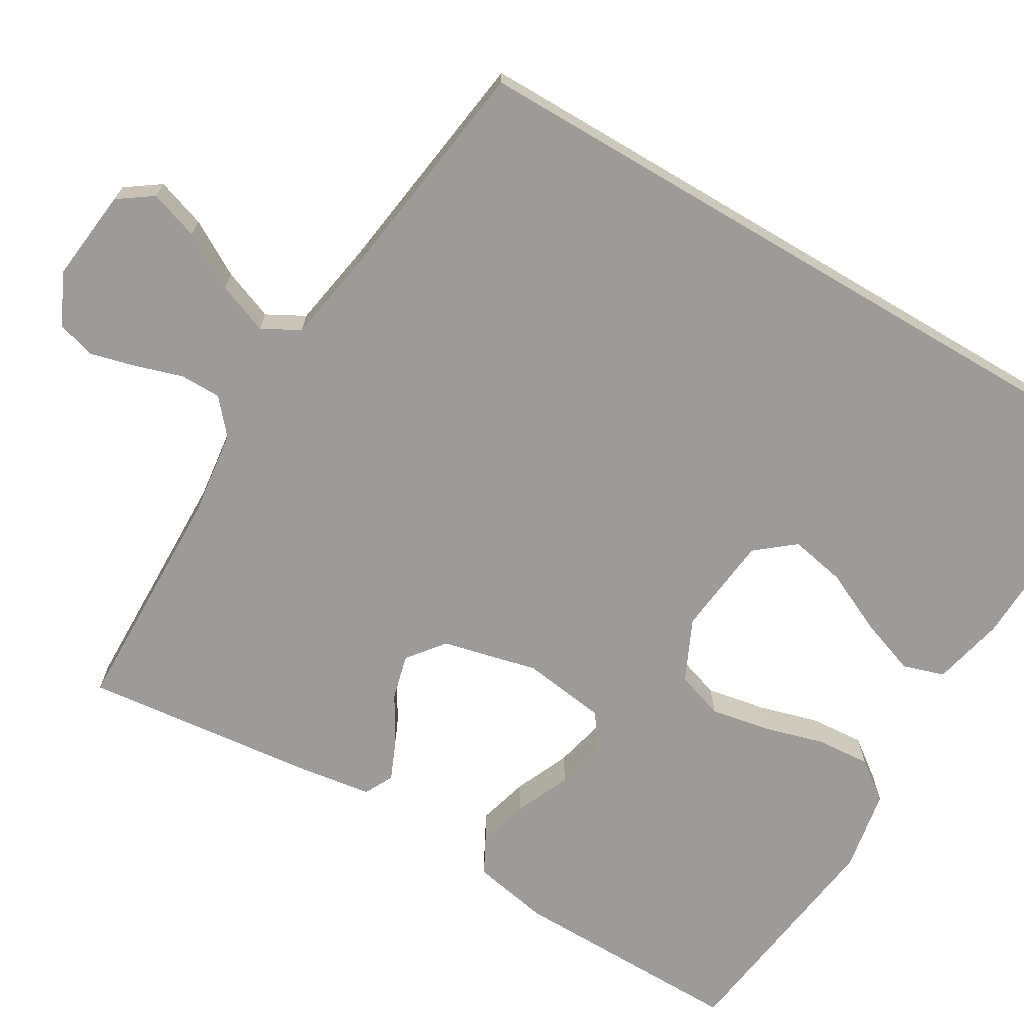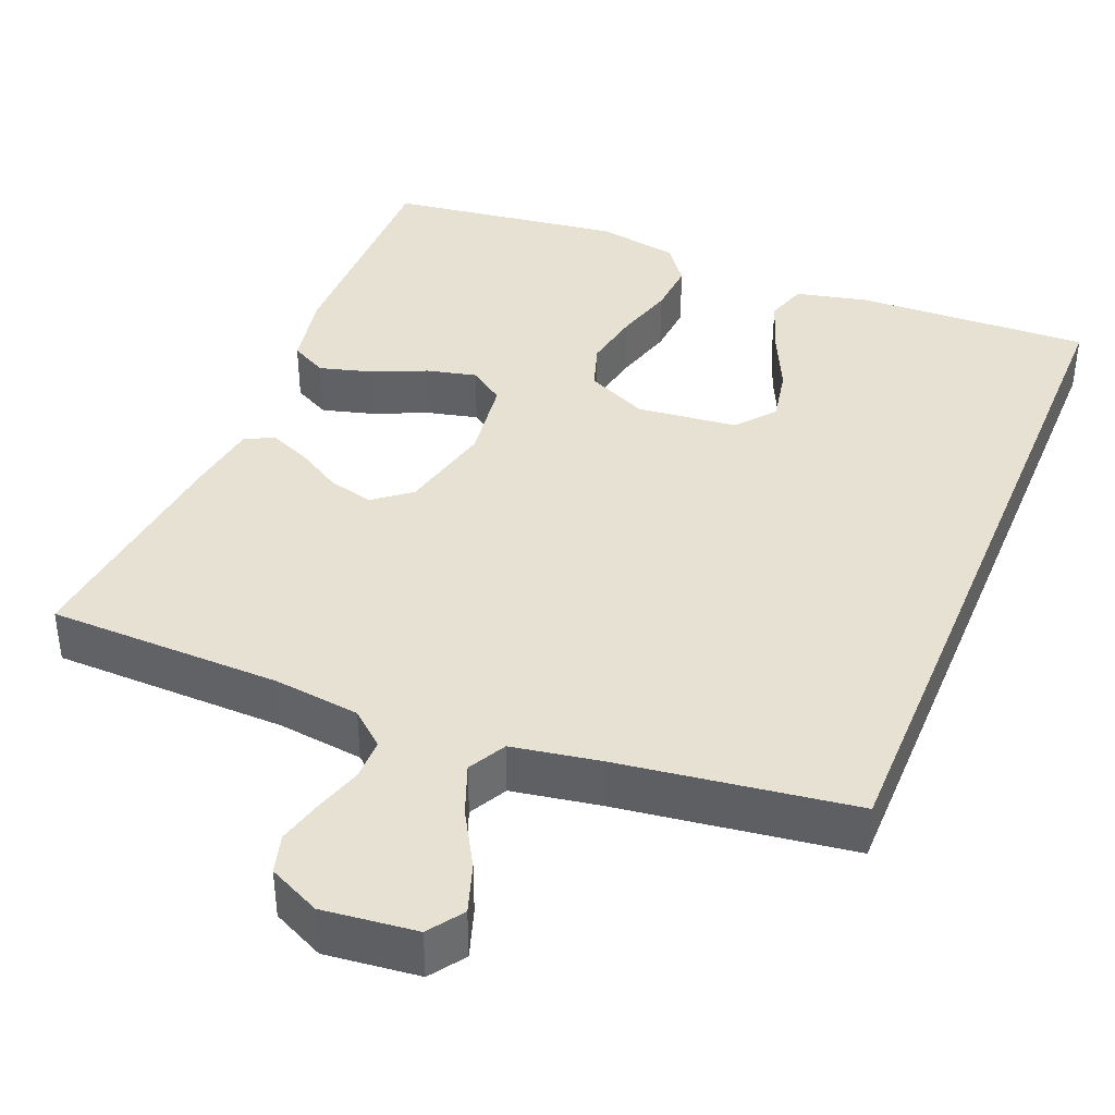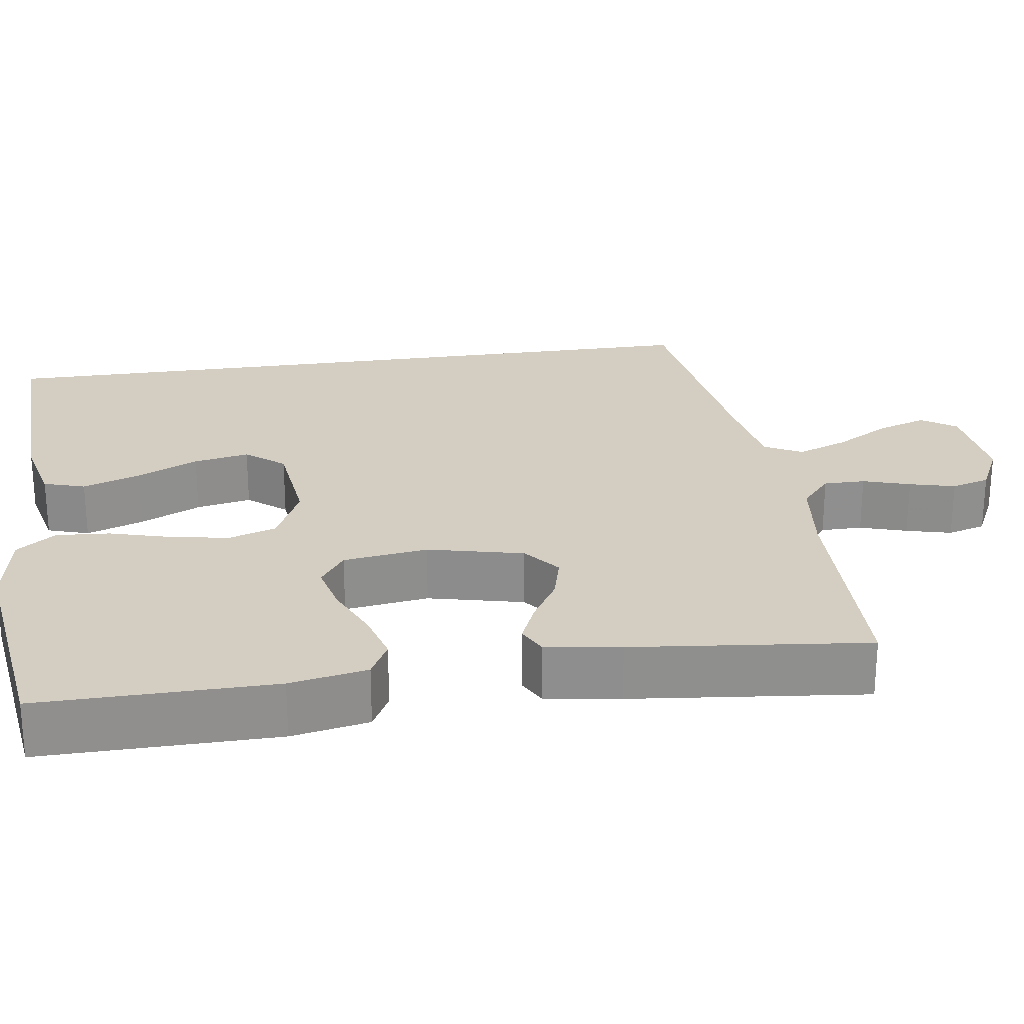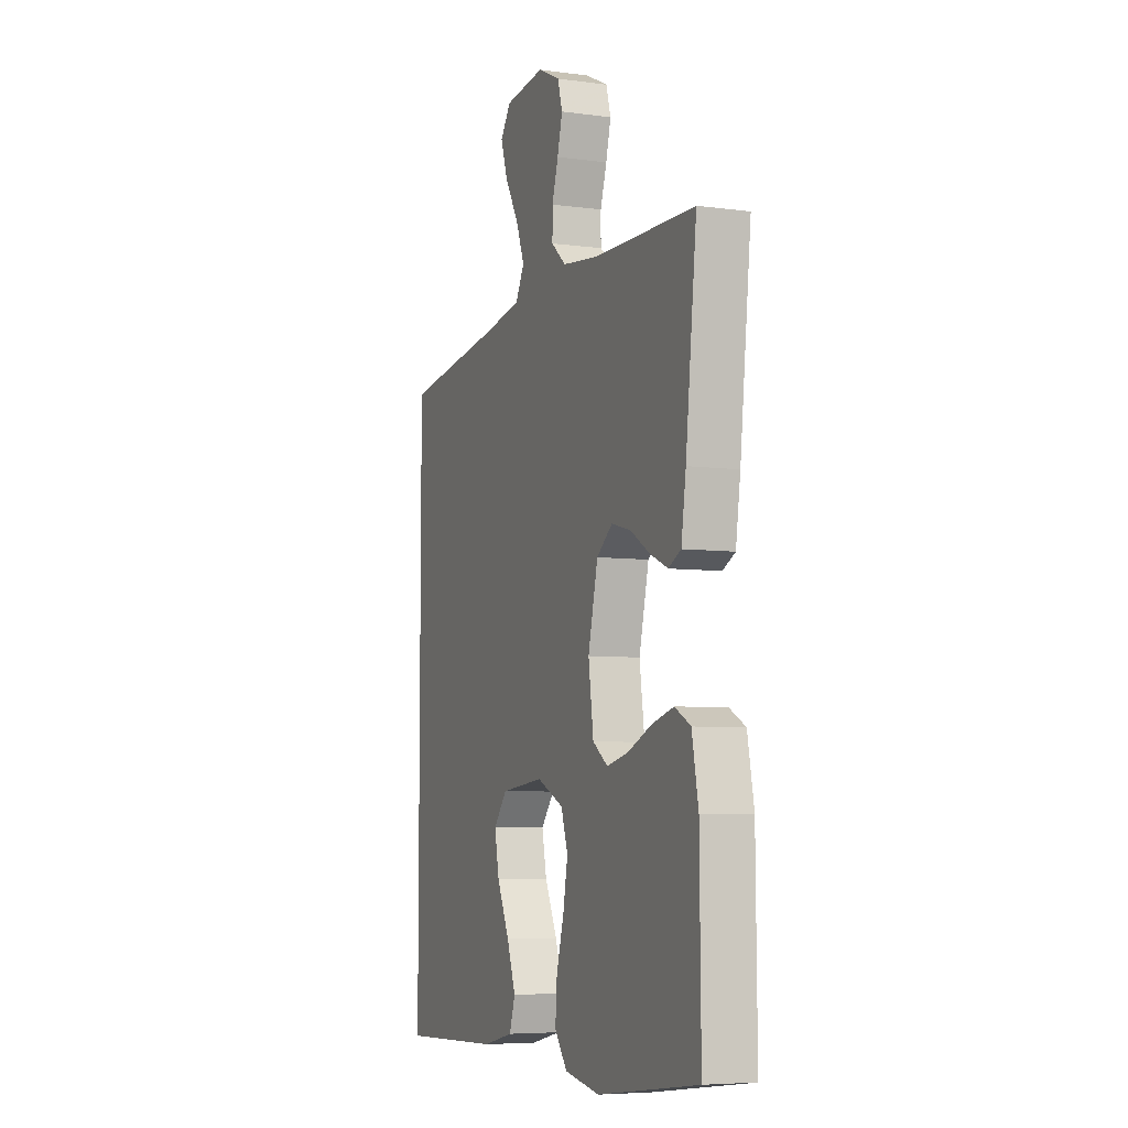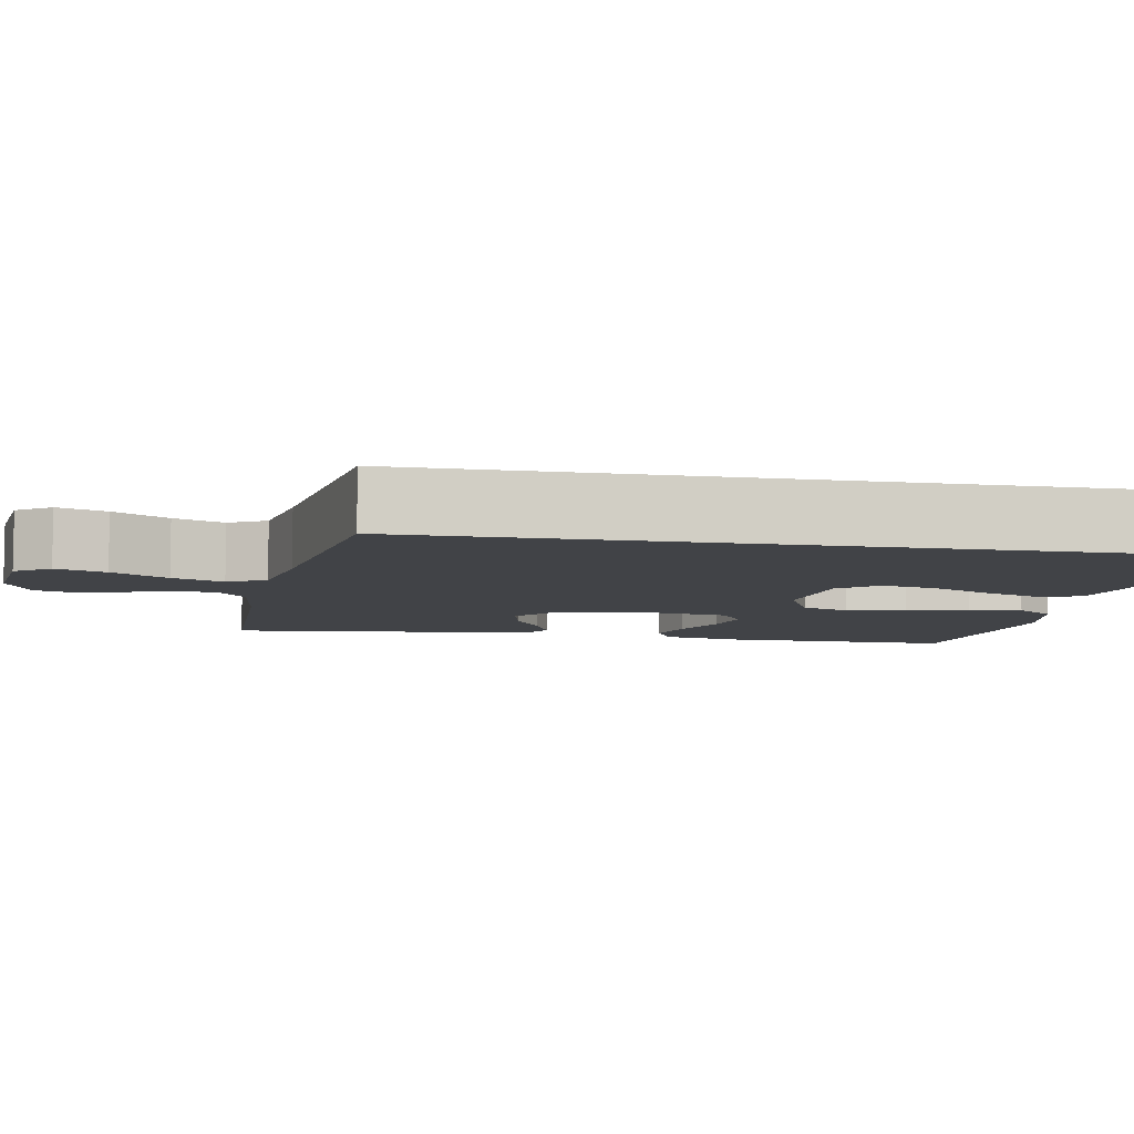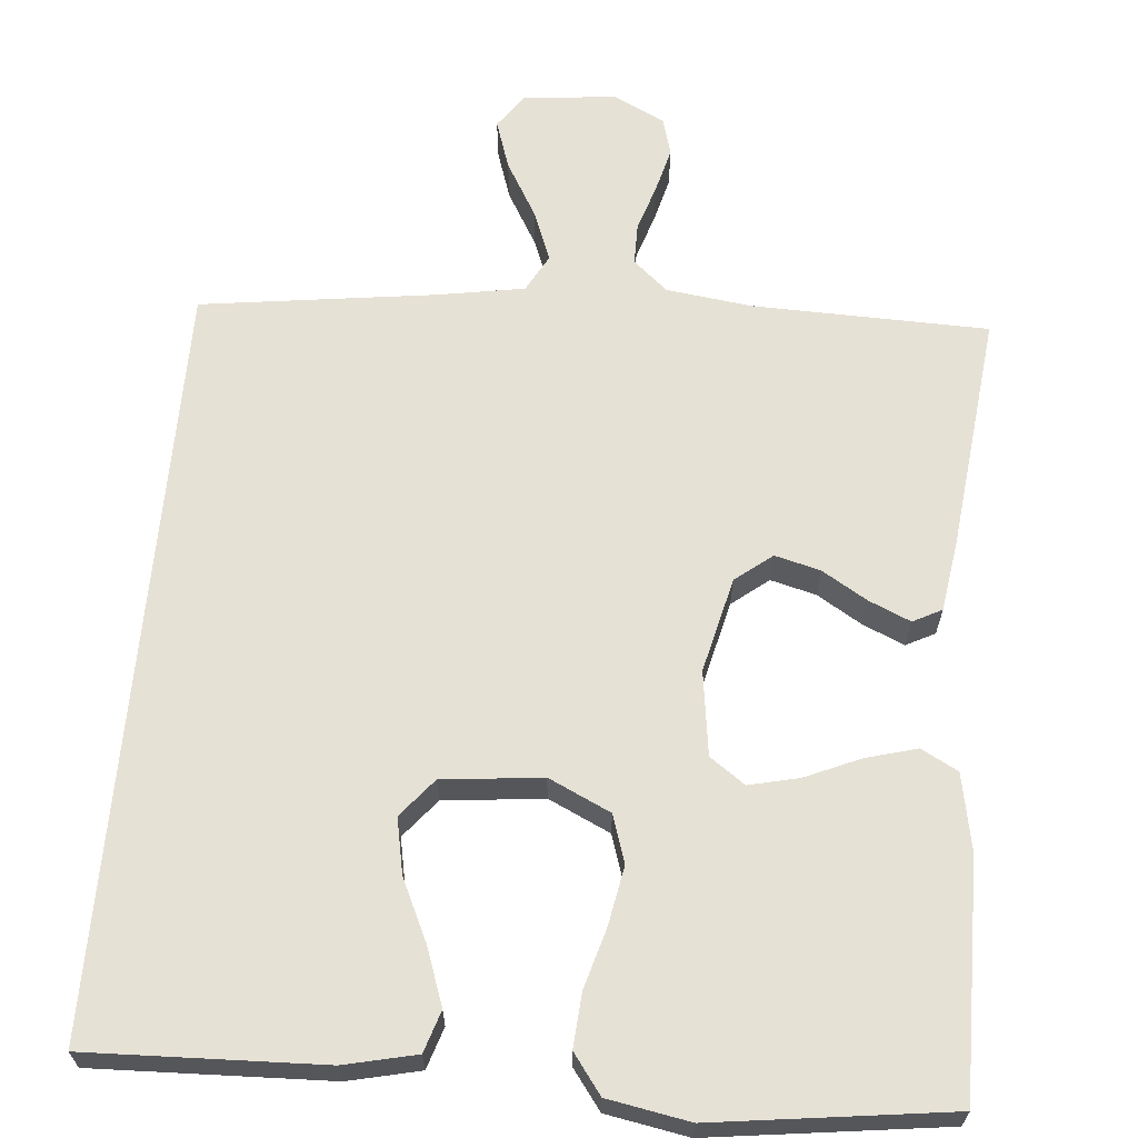
<metadata>
{"format":"obj","ext":"obj","renderer":"f3d","projection":"perspective","resolution":1024,"background":"white","views":[{"elev":-69.9,"azim":59.4,"up":"+Y"},{"elev":39.4,"azim":22.2,"up":"+Y"},{"elev":25.0,"azim":-98.4,"up":"+Y"},{"elev":-6.3,"azim":-111.8,"up":"+Z"},{"elev":-7.2,"azim":79.4,"up":"+Y"},{"elev":64.6,"azim":-174.9,"up":"+Y"}]}
</metadata>
<code>
v -0.5 0.07 -0.5
v -0.497 0.07 -0.2
v -0.478 0.07 -0.101
v -0.431 0.07 -0.076
v -0.366 0.07 -0.094
v -0.295 0.07 -0.125
v -0.231 0.07 -0.14
v -0.186 0.07 -0.108
v -0.171 0.07 0
v -0.2 0.07 0.122
v -0.247 0.07 0.159
v -0.305 0.07 0.144
v -0.363 0.07 0.109
v -0.416 0.07 0.086
v -0.453 0.07 0.105
v -0.467 0.07 0.2
v -0.5 0.07 0.5
v -0.2 0.07 0.507
v -0.09 0.07 0.521
v -0.046 0.07 0.559
v -0.046 0.07 0.612
v -0.065 0.07 0.672
v -0.08 0.07 0.73
v -0.066 0.07 0.779
v 0 0.07 0.811
v 0.119 0.07 0.798
v 0.15 0.07 0.754
v 0.129 0.07 0.691
v 0.088 0.07 0.62
v 0.063 0.07 0.555
v 0.089 0.07 0.507
v 0.2 0.07 0.488
v 0.5 0.07 0.447
v 0.5 0.07 -0.522
v 0.2 0.07 -0.511
v 0.108 0.07 -0.49
v 0.091 0.07 -0.437
v 0.117 0.07 -0.364
v 0.154 0.07 -0.285
v 0.168 0.07 -0.214
v 0.128 0.07 -0.165
v 0 0.07 -0.151
v -0.079 0.07 -0.188
v -0.099 0.07 -0.249
v -0.085 0.07 -0.325
v -0.063 0.07 -0.402
v -0.058 0.07 -0.471
v -0.095 0.07 -0.521
v -0.2 0.07 -0.54
v -0.5 0 -0.5
v -0.497 0 -0.2
v -0.478 0 -0.101
v -0.431 0 -0.076
v -0.366 0 -0.094
v -0.295 0 -0.125
v -0.231 0 -0.14
v -0.186 0 -0.108
v -0.171 0 0
v -0.2 0 0.122
v -0.247 0 0.159
v -0.305 0 0.144
v -0.363 0 0.109
v -0.416 0 0.086
v -0.453 0 0.105
v -0.467 0 0.2
v -0.5 0 0.5
v -0.2 0 0.507
v -0.09 0 0.521
v -0.046 0 0.559
v -0.046 0 0.612
v -0.065 0 0.672
v -0.08 0 0.73
v -0.066 0 0.779
v 0 0 0.811
v 0.119 0 0.798
v 0.15 0 0.754
v 0.129 0 0.691
v 0.088 0 0.62
v 0.063 0 0.555
v 0.089 0 0.507
v 0.2 0 0.488
v 0.5 0 0.447
v 0.5 0 -0.522
v 0.2 0 -0.511
v 0.108 0 -0.49
v 0.091 0 -0.437
v 0.117 0 -0.364
v 0.154 0 -0.285
v 0.168 0 -0.214
v 0.128 0 -0.165
v 0 0 -0.151
v -0.079 0 -0.188
v -0.099 0 -0.249
v -0.085 0 -0.325
v -0.063 0 -0.402
v -0.058 0 -0.471
v -0.095 0 -0.521
v -0.2 0 -0.54
f 4 5 6
f 3 4 6
f 2 3 6
f 1 2 6
f 49 1 6
f 48 49 6
f 47 48 6
f 46 47 6
f 45 46 6
f 44 45 6 7
f 43 44 7 8
f 42 43 8 9
f 41 42 9 10
f 37 38 39
f 36 37 39
f 35 36 39
f 34 35 39
f 33 34 39
f 33 39 40
f 32 33 40 41
f 27 28 29
f 26 27 29
f 25 26 29
f 24 25 29
f 23 24 29
f 22 23 29
f 21 22 29
f 20 21 29 30
f 19 20 30 31
f 16 17 18
f 15 16 18
f 14 15 18
f 13 14 18
f 12 13 18
f 19 31 32
f 18 19 32
f 12 18 32
f 11 12 32
f 32 41 10
f 10 11 32
f 55 54 53
f 55 53 52
f 55 52 51
f 55 51 50
f 55 50 98
f 55 98 97
f 55 97 96
f 55 96 95
f 55 95 94
f 56 55 94 93
f 57 56 93 92
f 58 57 92 91
f 59 58 91 90
f 88 87 86
f 88 86 85
f 88 85 84
f 88 84 83
f 88 83 82
f 89 88 82
f 90 89 82 81
f 78 77 76
f 78 76 75
f 78 75 74
f 78 74 73
f 78 73 72
f 78 72 71
f 78 71 70
f 79 78 70 69
f 80 79 69 68
f 67 66 65
f 67 65 64
f 67 64 63
f 67 63 62
f 67 62 61
f 81 80 68
f 81 68 67
f 81 67 61
f 81 61 60
f 59 90 81
f 81 60 59
f 1 50 51 2
f 2 51 52 3
f 3 52 53 4
f 4 53 54 5
f 5 54 55 6
f 6 55 56 7
f 7 56 57 8
f 8 57 58 9
f 9 58 59 10
f 10 59 60 11
f 11 60 61 12
f 12 61 62 13
f 13 62 63 14
f 14 63 64 15
f 15 64 65 16
f 16 65 66 17
f 17 66 67 18
f 18 67 68 19
f 19 68 69 20
f 20 69 70 21
f 21 70 71 22
f 22 71 72 23
f 23 72 73 24
f 24 73 74 25
f 25 74 75 26
f 26 75 76 27
f 27 76 77 28
f 28 77 78 29
f 29 78 79 30
f 30 79 80 31
f 31 80 81 32
f 32 81 82 33
f 33 82 83 34
f 34 83 84 35
f 35 84 85 36
f 36 85 86 37
f 37 86 87 38
f 38 87 88 39
f 39 88 89 40
f 40 89 90 41
f 41 90 91 42
f 42 91 92 43
f 43 92 93 44
f 44 93 94 45
f 45 94 95 46
f 46 95 96 47
f 47 96 97 48
f 48 97 98 49
f 49 98 50 1

</code>
